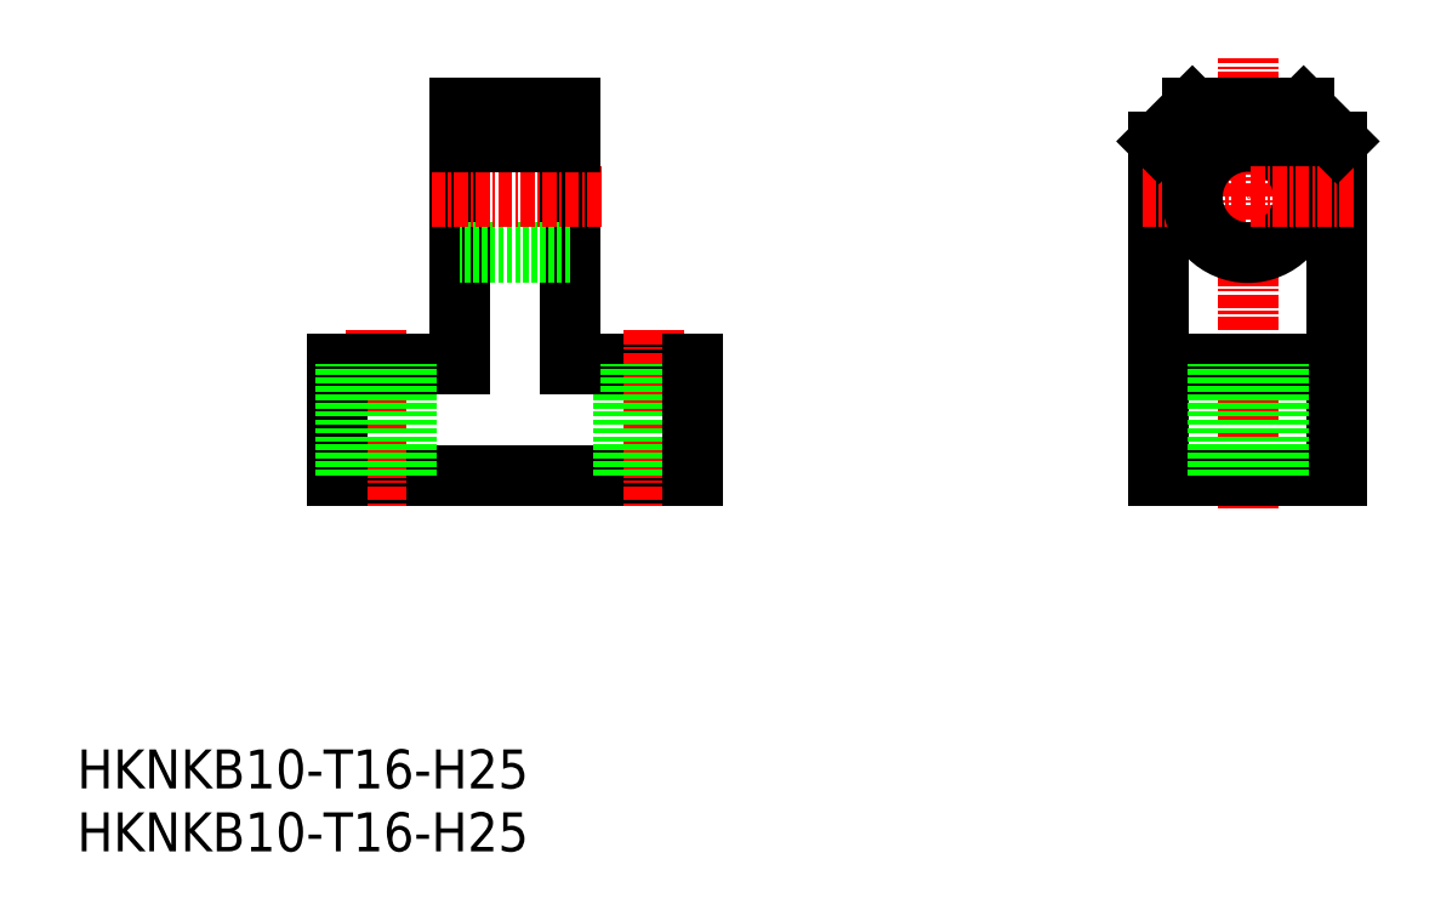
<metadata>
{"format":"dxf","ext":"dxf","renderer":"ezdxf+matplotlib","layout":"modelspace","background":"white","min_lineweight":24,"dpi":150}
</metadata>
<code>
0
SECTION
2
ENTITIES
0
TEXT
8
0
10
0.4548
20
6.175
30
0
40
3.5
1
HKNKB10-T16-H25
0
LINE
8
0
10
55.82
20
34.33
30
0
11
23.82
21
34.33
31
0
0
LINE
8
CENTER
10
27.32
20
47.33
30
0
11
27.32
21
31.33
31
0
0
LINE
8
0
10
23.82
20
34.33
30
0
11
23.82
21
44.33
31
0
0
LINE
8
0
10
23.82
20
44.33
30
0
11
34.82
21
44.33
31
0
0
LINE
8
0
10
44.82
20
44.33
30
0
11
55.82
21
44.33
31
0
0
LINE
8
CENTER
10
52.32
20
47.33
30
0
11
52.32
21
31.33
31
0
0
LINE
8
0
10
55.07
20
34.33
30
0
11
55.07
21
44.33
31
0
0
LINE
8
0
10
49.57
20
34.33
30
0
11
49.57
21
44.33
31
0
0
LINE
8
0
10
55.82
20
34.33
30
0
11
55.82
21
44.33
31
0
0
LINE
8
0
10
34.82
20
67.33
30
0
11
34.82
21
44.33
31
0
0
LINE
8
0
10
44.82
20
44.33
30
0
11
44.82
21
67.33
31
0
0
LINE
8
0
10
44.82
20
54.33
30
0
11
34.82
21
54.33
31
0
0
LINE
8
CENTER
10
32.32
20
59.33
30
0
11
47.82
21
59.33
31
0
0
LINE
8
0
10
44.82
20
64.33
30
0
11
34.82
21
64.33
31
0
0
LINE
8
0
10
44.82
20
67.33
30
0
11
34.82
21
67.33
31
0
0
LINE
8
0
10
44.82
20
64.33
30
0
11
34.82
21
64.33
31
0
0
LINE
8
CENTER
10
105.7
20
31.33
30
0
11
105.7
21
71.83
31
0
0
LINE
8
0
10
97.72
20
34.33
30
0
11
97.72
21
64.33
31
0
0
LINE
8
0
10
113.7
20
34.33
30
0
11
113.7
21
64.33
31
0
0
LINE
8
0
10
105.7
20
34.33
30
0
11
97.72
21
34.33
31
0
0
LINE
8
0
10
105.7
20
34.33
30
0
11
113.7
21
34.33
31
0
0
LINE
8
CENTER
10
96.22
20
59.33
30
0
11
105.7
21
59.33
31
0
0
LINE
8
0
10
100.7
20
67.33
30
0
11
105.7
21
67.33
31
0
0
LINE
8
0
10
97.72
20
44.33
30
0
11
105.7
21
44.33
31
0
0
CIRCLE
8
0
10
105.7
20
59.33
30
0
40
5
0
LINE
8
0
10
113.7
20
44.33
30
0
11
105.7
21
44.33
31
0
0
LINE
8
CENTER
10
115.2
20
59.33
30
0
11
105.7
21
59.33
31
0
0
LINE
8
0
10
110.7
20
67.33
30
0
11
105.7
21
67.33
31
0
0
LINE
8
0
10
30.07
20
34.33
30
0
11
30.07
21
44.33
31
0
0
LINE
8
0
10
24.57
20
34.33
30
0
11
24.57
21
44.33
31
0
0
LINE
8
0
10
108.5
20
34.33
30
0
11
108.5
21
44.33
31
0
0
LINE
8
0
10
103
20
34.33
30
0
11
103
21
44.33
31
0
0
LINE
8
0
10
100.7
20
67.33
30
0
11
97.72
21
64.33
31
0
0
LINE
8
0
10
110.7
20
67.33
30
0
11
113.7
21
64.33
31
0
0
TEXT
8
0
10
0.4548
20
0.5186
30
0
40
3.5
1
HKNKB10-T16-H25
0
ENDSEC
0
EOF

</code>
